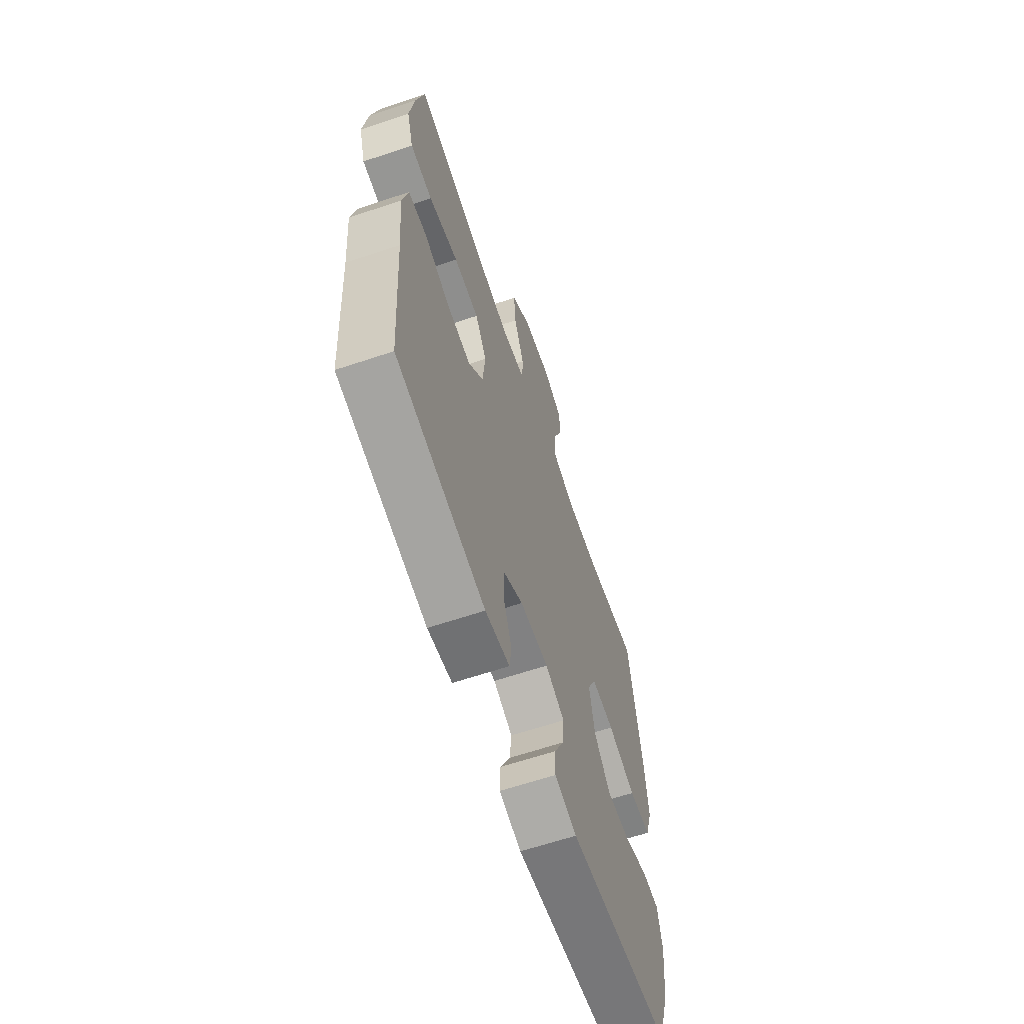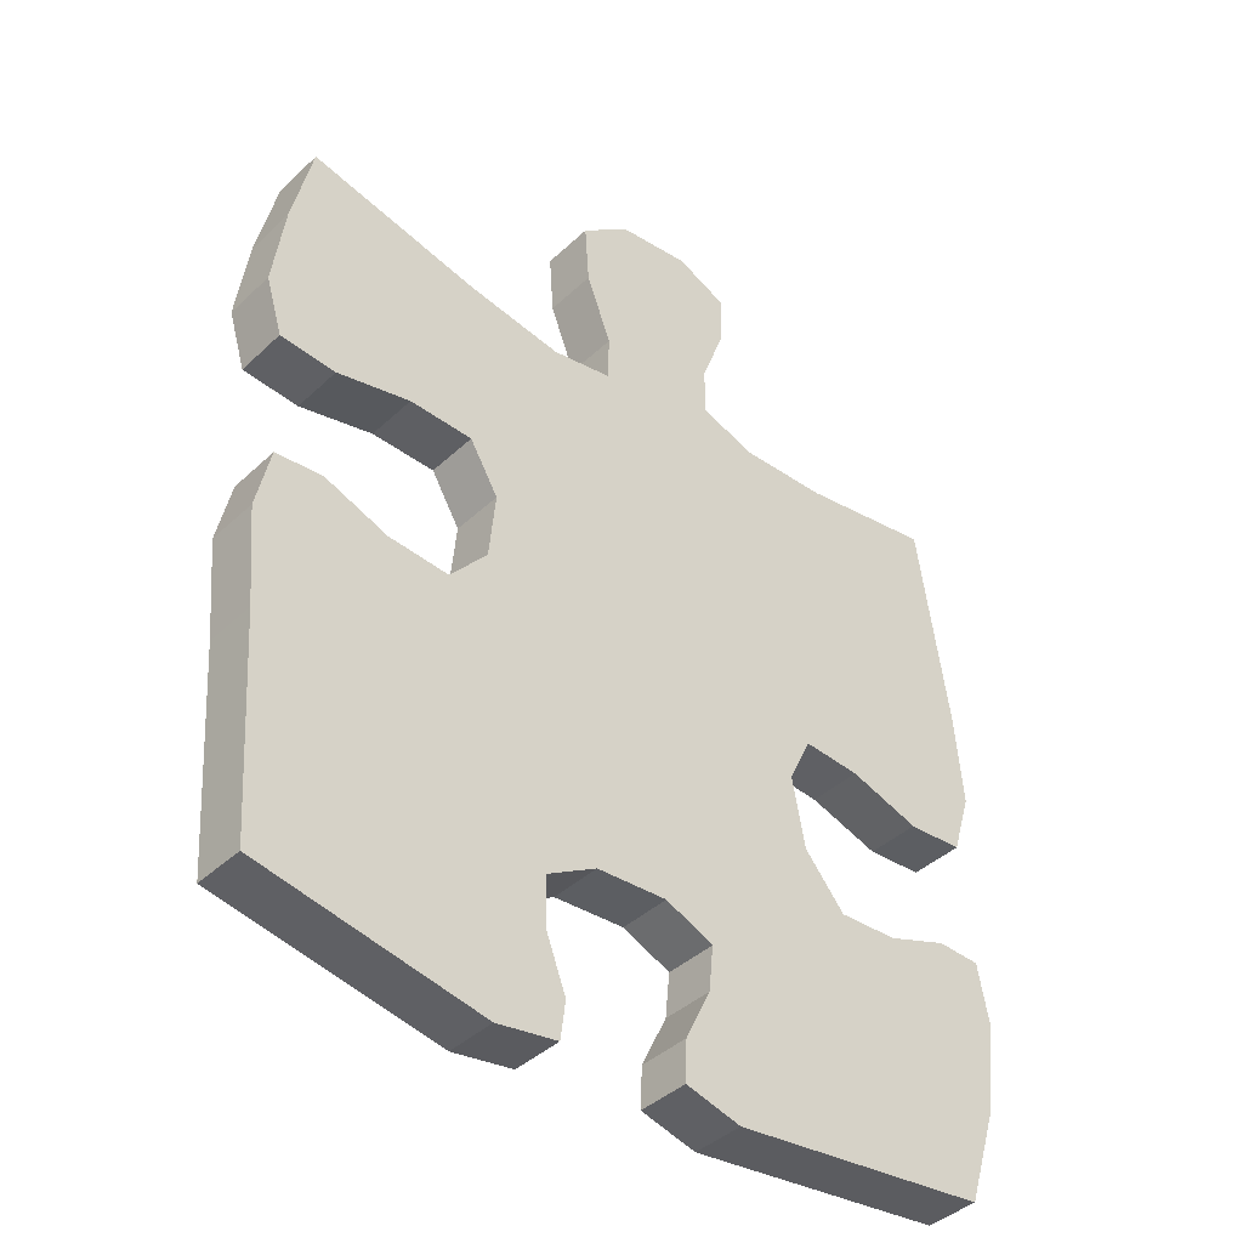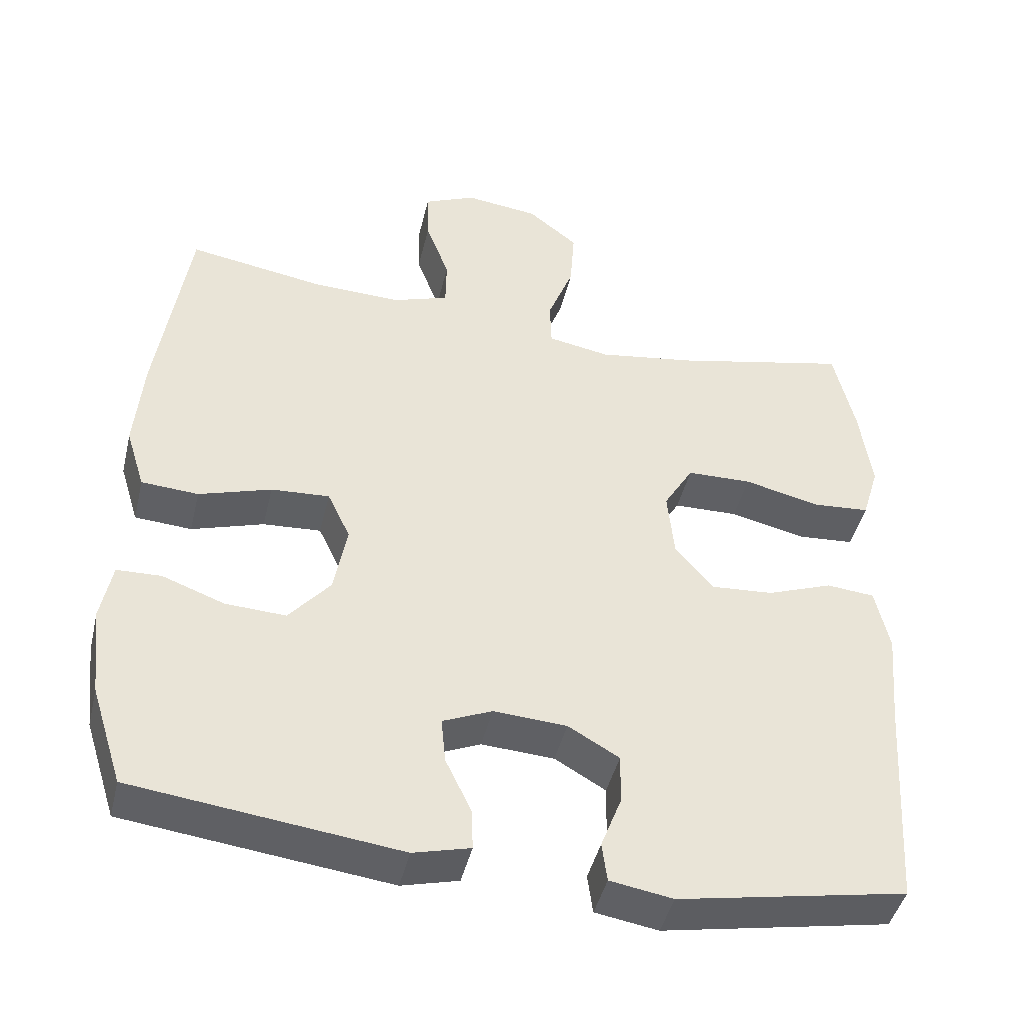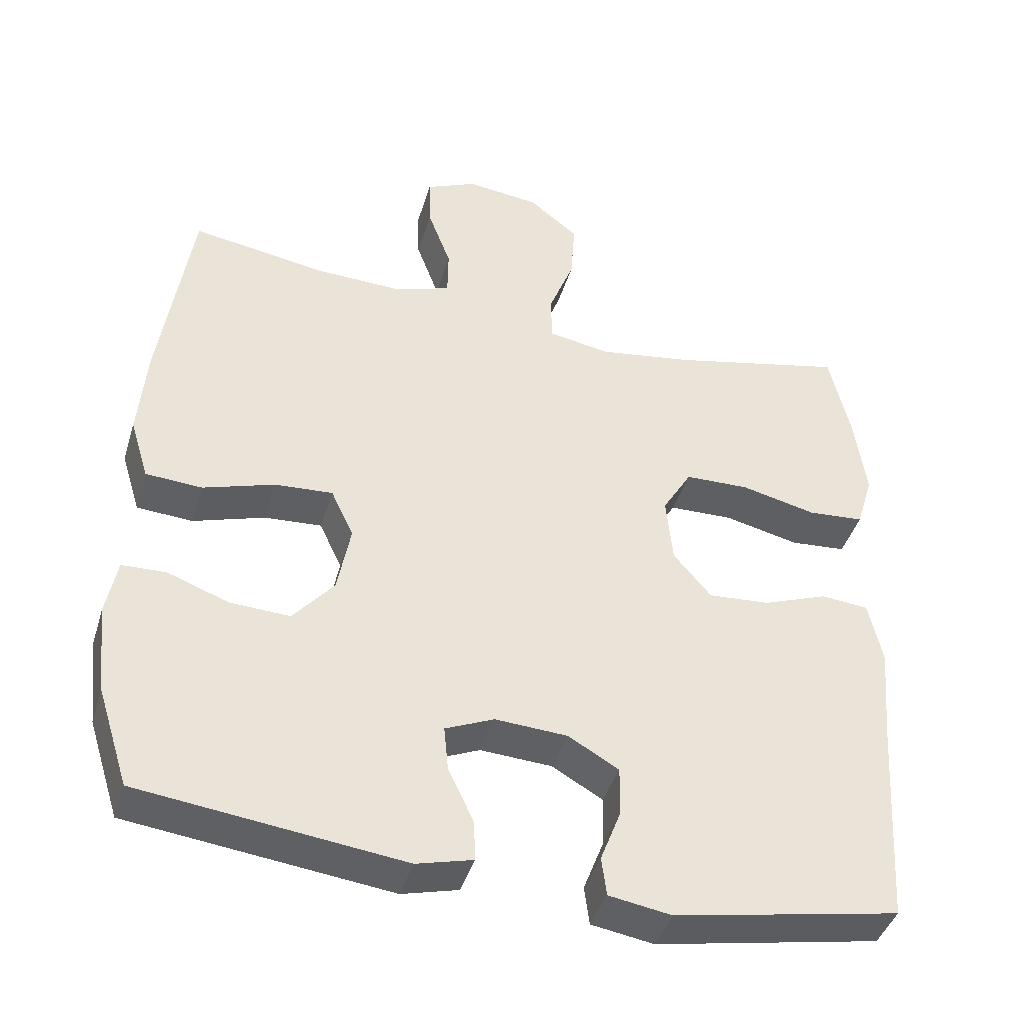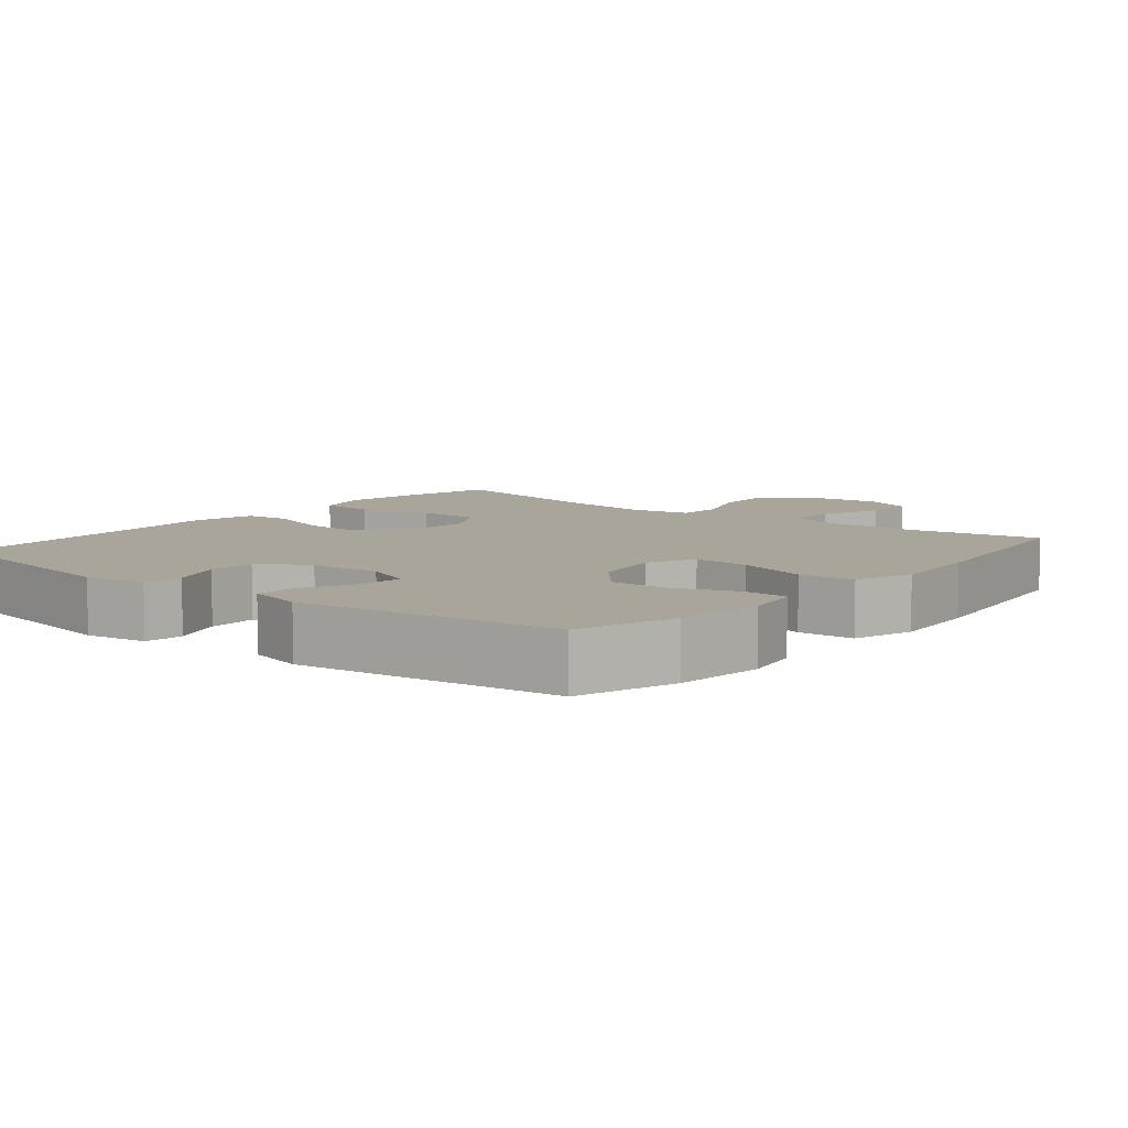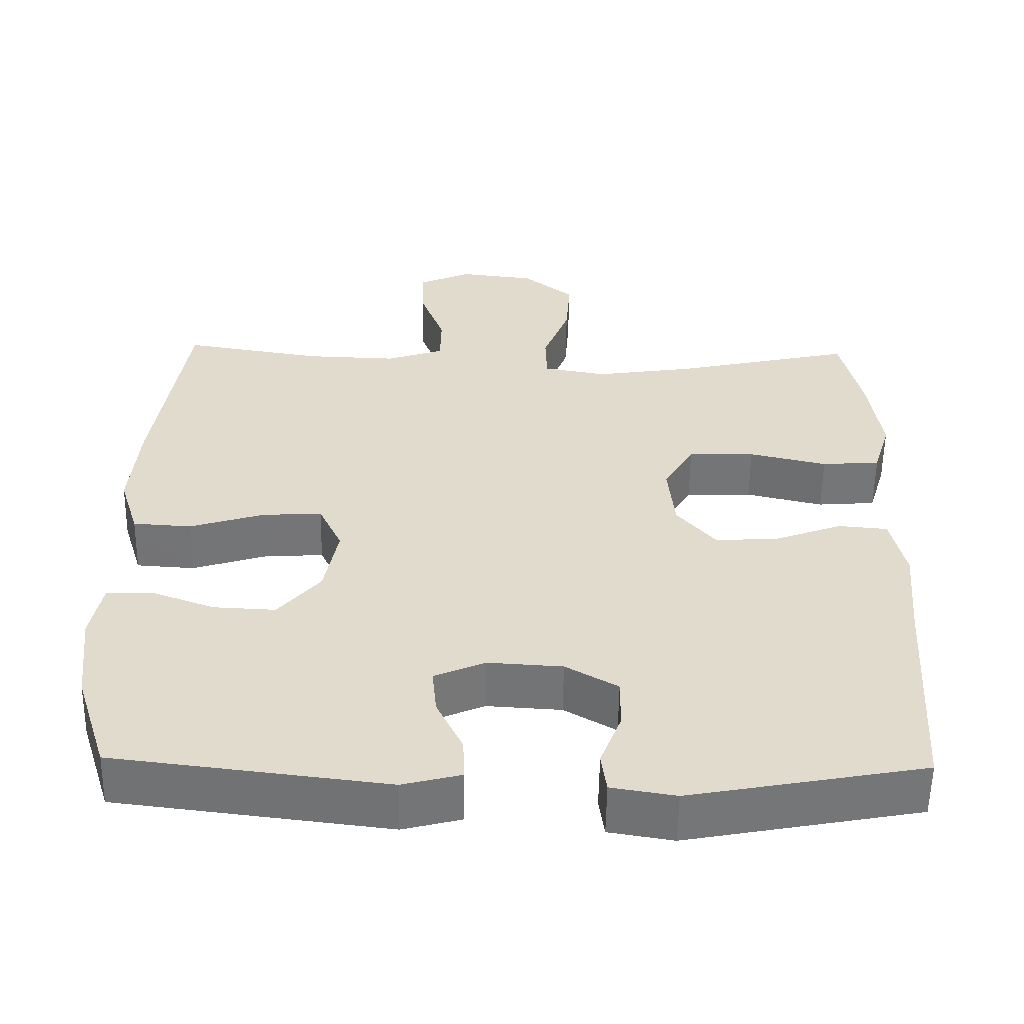
<metadata>
{"format":"obj","ext":"obj","renderer":"f3d","projection":"perspective","resolution":1024,"background":"white","views":[{"elev":-63.7,"azim":108.7,"up":"+Z"},{"elev":-40.8,"azim":138.6,"up":"+Z"},{"elev":-44.3,"azim":-13.3,"up":"+Z"},{"elev":-42.0,"azim":-16.4,"up":"+Z"},{"elev":7.6,"azim":-140.7,"up":"+Y"},{"elev":-56.4,"azim":-0.9,"up":"+Z"}]}
</metadata>
<code>
v 0.5 0.07 0.5
v 0.528 0.07 0.377
v 0.544 0.07 0.26
v 0.521 0.07 0.184
v 0.444 0.07 0.178
v 0.341 0.07 0.202
v 0.253 0.07 0.2
v 0.213 0.07 0.133
v 0.222 0.07 0.04
v 0.274 0.07 -0.021
v 0.358 0.07 -0.015
v 0.447 0.07 0.018
v 0.512 0.07 0.012
v 0.531 0.07 -0.075
v 0.519 0.07 -0.208
v 0.5 0.07 -0.5
v 0.191 0.07 -0.558
v 0.106 0.07 -0.544
v 0.099 0.07 -0.491
v 0.127 0.07 -0.418
v 0.128 0.07 -0.35
v 0.059 0.07 -0.31
v -0.04 0.07 -0.304
v -0.107 0.07 -0.333
v -0.101 0.07 -0.395
v -0.066 0.07 -0.468
v -0.064 0.07 -0.524
v -0.141 0.07 -0.544
v -0.5 0.07 -0.5
v -0.543 0.07 -0.365
v -0.557 0.07 -0.242
v -0.542 0.07 -0.163
v -0.482 0.07 -0.161
v -0.398 0.07 -0.192
v -0.316 0.07 -0.196
v -0.26 0.07 -0.13
v -0.242 0.07 -0.034
v -0.273 0.07 0.032
v -0.352 0.07 0.027
v -0.45 0.07 -0.004
v -0.527 0.07 0.001
v -0.553 0.07 0.085
v -0.542 0.07 0.214
v -0.5 0.07 0.5
v -0.316 0.07 0.47
v -0.195 0.07 0.466
v -0.119 0.07 0.492
v -0.118 0.07 0.559
v -0.15 0.07 0.645
v -0.152 0.07 0.717
v -0.082 0.07 0.748
v 0.018 0.07 0.736
v 0.086 0.07 0.682
v 0.08 0.07 0.597
v 0.045 0.07 0.506
v 0.047 0.07 0.442
v 0.131 0.07 0.427
v 0.262 0.07 0.447
v 0.5 0 0.5
v 0.528 0 0.377
v 0.544 0 0.26
v 0.521 0 0.184
v 0.444 0 0.178
v 0.341 0 0.202
v 0.253 0 0.2
v 0.213 0 0.133
v 0.222 0 0.04
v 0.274 0 -0.021
v 0.358 0 -0.015
v 0.447 0 0.018
v 0.512 0 0.012
v 0.531 0 -0.075
v 0.519 0 -0.208
v 0.5 0 -0.5
v 0.191 0 -0.558
v 0.106 0 -0.544
v 0.099 0 -0.491
v 0.127 0 -0.418
v 0.128 0 -0.35
v 0.059 0 -0.31
v -0.04 0 -0.304
v -0.107 0 -0.333
v -0.101 0 -0.395
v -0.066 0 -0.468
v -0.064 0 -0.524
v -0.141 0 -0.544
v -0.5 0 -0.5
v -0.543 0 -0.365
v -0.557 0 -0.242
v -0.542 0 -0.163
v -0.482 0 -0.161
v -0.398 0 -0.192
v -0.316 0 -0.196
v -0.26 0 -0.13
v -0.242 0 -0.034
v -0.273 0 0.032
v -0.352 0 0.027
v -0.45 0 -0.004
v -0.527 0 0.001
v -0.553 0 0.085
v -0.542 0 0.214
v -0.5 0 0.5
v -0.316 0 0.47
v -0.195 0 0.466
v -0.119 0 0.492
v -0.118 0 0.559
v -0.15 0 0.645
v -0.152 0 0.717
v -0.082 0 0.748
v 0.018 0 0.736
v 0.086 0 0.682
v 0.08 0 0.597
v 0.045 0 0.506
v 0.047 0 0.442
v 0.131 0 0.427
v 0.262 0 0.447
f 52 53 54 55
f 52 55 56
f 51 52 56
f 48 49 50 51
f 47 48 51 56
f 46 47 56
f 45 46 56 57
f 43 44 45
f 42 43 45 57
f 39 40 41 42
f 38 39 42 57
f 31 32 33 34
f 31 34 35
f 30 31 35
f 29 30 35
f 28 29 35 36
f 25 26 27 28
f 24 25 28 36
f 17 18 19 20
f 15 16 17 20
f 15 20 21
f 14 15 21 22
f 11 12 13 14
f 10 11 14 22
f 3 4 5 6
f 3 6 7
f 58 1 2 3
f 58 3 7
f 37 38 57 58
f 37 58 7 8
f 23 24 36 37
f 23 37 8 9
f 9 10 22 23
f 113 112 111 110
f 114 113 110
f 114 110 109
f 109 108 107 106
f 114 109 106 105
f 114 105 104
f 115 114 104 103
f 103 102 101
f 115 103 101 100
f 100 99 98 97
f 115 100 97 96
f 92 91 90 89
f 93 92 89
f 93 89 88
f 93 88 87
f 94 93 87 86
f 86 85 84 83
f 94 86 83 82
f 78 77 76 75
f 78 75 74 73
f 79 78 73
f 80 79 73 72
f 72 71 70 69
f 80 72 69 68
f 64 63 62 61
f 65 64 61
f 61 60 59 116
f 65 61 116
f 116 115 96 95
f 66 65 116 95
f 95 94 82 81
f 67 66 95 81
f 81 80 68 67
f 1 59 60 2
f 2 60 61 3
f 3 61 62 4
f 4 62 63 5
f 5 63 64 6
f 6 64 65 7
f 7 65 66 8
f 8 66 67 9
f 9 67 68 10
f 10 68 69 11
f 11 69 70 12
f 12 70 71 13
f 13 71 72 14
f 14 72 73 15
f 15 73 74 16
f 16 74 75 17
f 17 75 76 18
f 18 76 77 19
f 19 77 78 20
f 20 78 79 21
f 21 79 80 22
f 22 80 81 23
f 23 81 82 24
f 24 82 83 25
f 25 83 84 26
f 26 84 85 27
f 27 85 86 28
f 28 86 87 29
f 29 87 88 30
f 30 88 89 31
f 31 89 90 32
f 32 90 91 33
f 33 91 92 34
f 34 92 93 35
f 35 93 94 36
f 36 94 95 37
f 37 95 96 38
f 38 96 97 39
f 39 97 98 40
f 40 98 99 41
f 41 99 100 42
f 42 100 101 43
f 43 101 102 44
f 44 102 103 45
f 45 103 104 46
f 46 104 105 47
f 47 105 106 48
f 48 106 107 49
f 49 107 108 50
f 50 108 109 51
f 51 109 110 52
f 52 110 111 53
f 53 111 112 54
f 54 112 113 55
f 55 113 114 56
f 56 114 115 57
f 57 115 116 58
f 58 116 59 1

</code>
